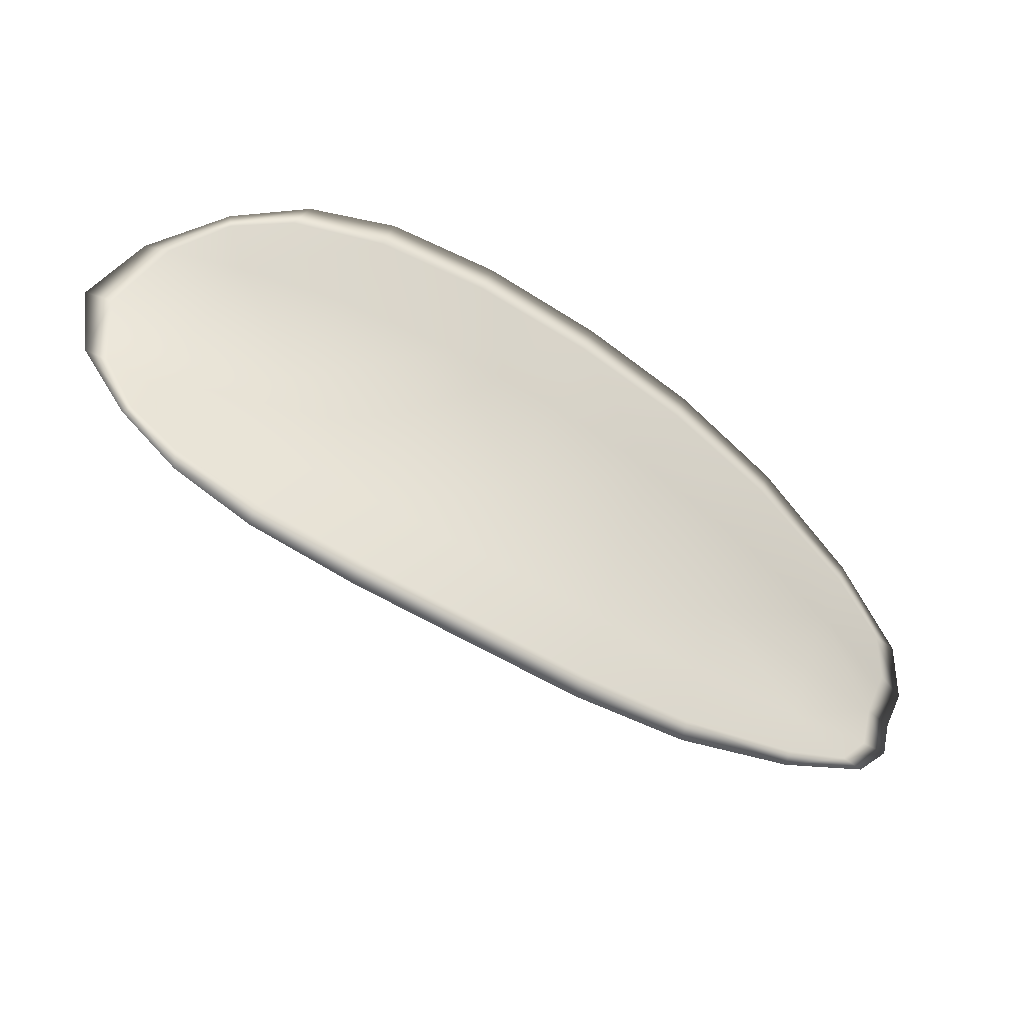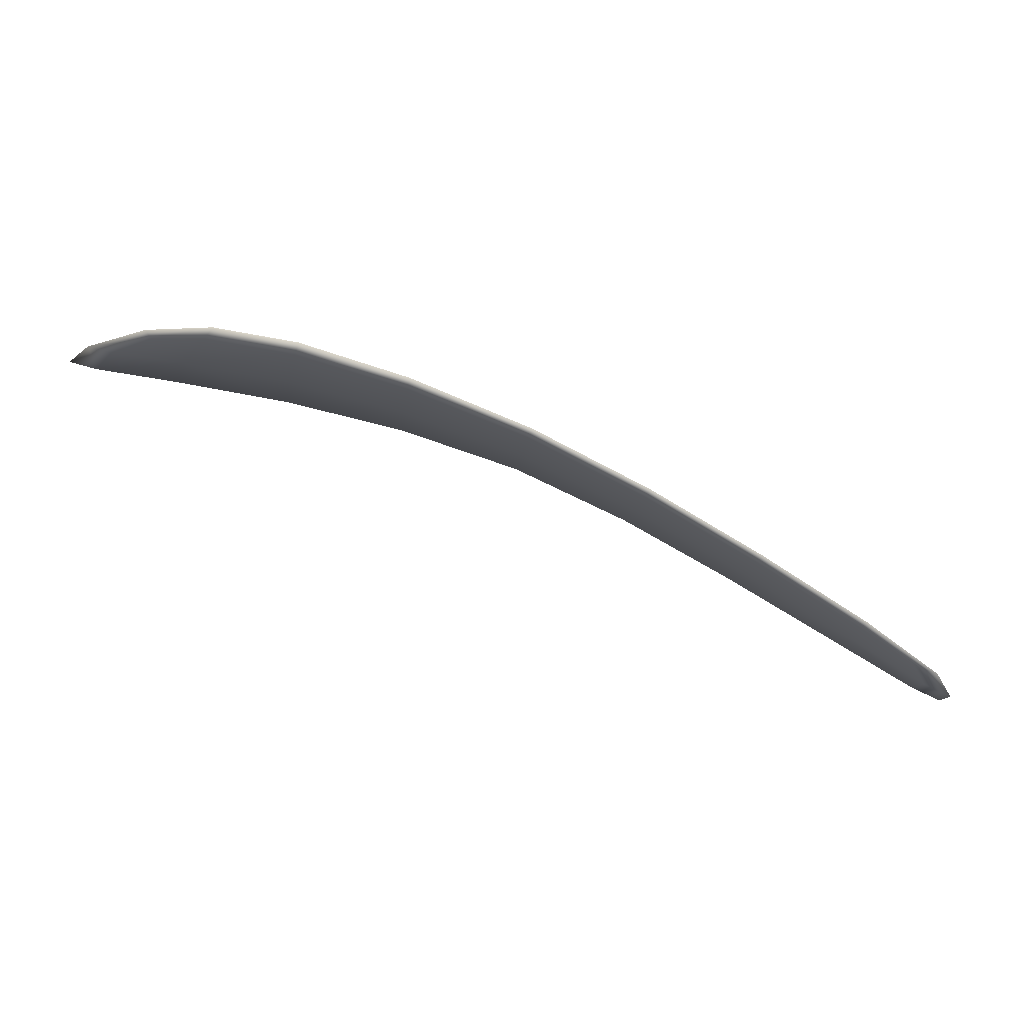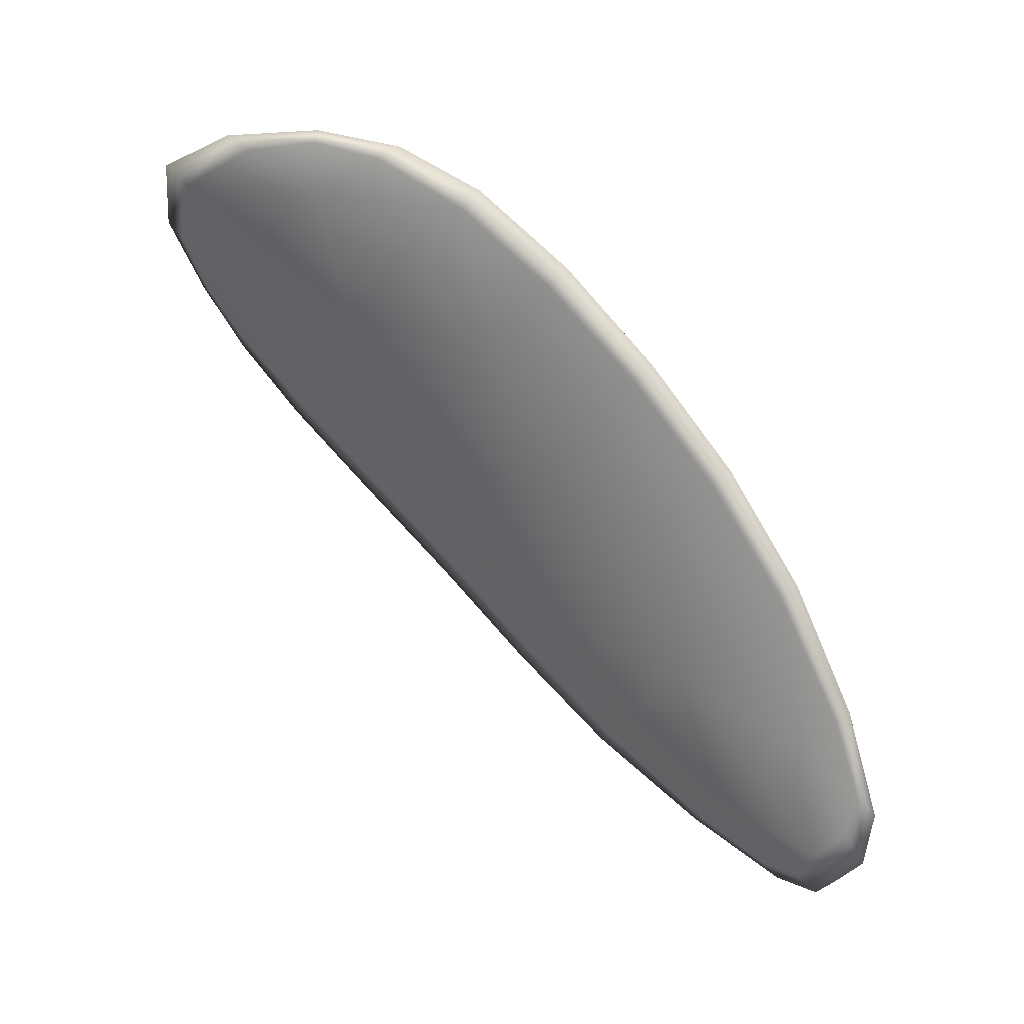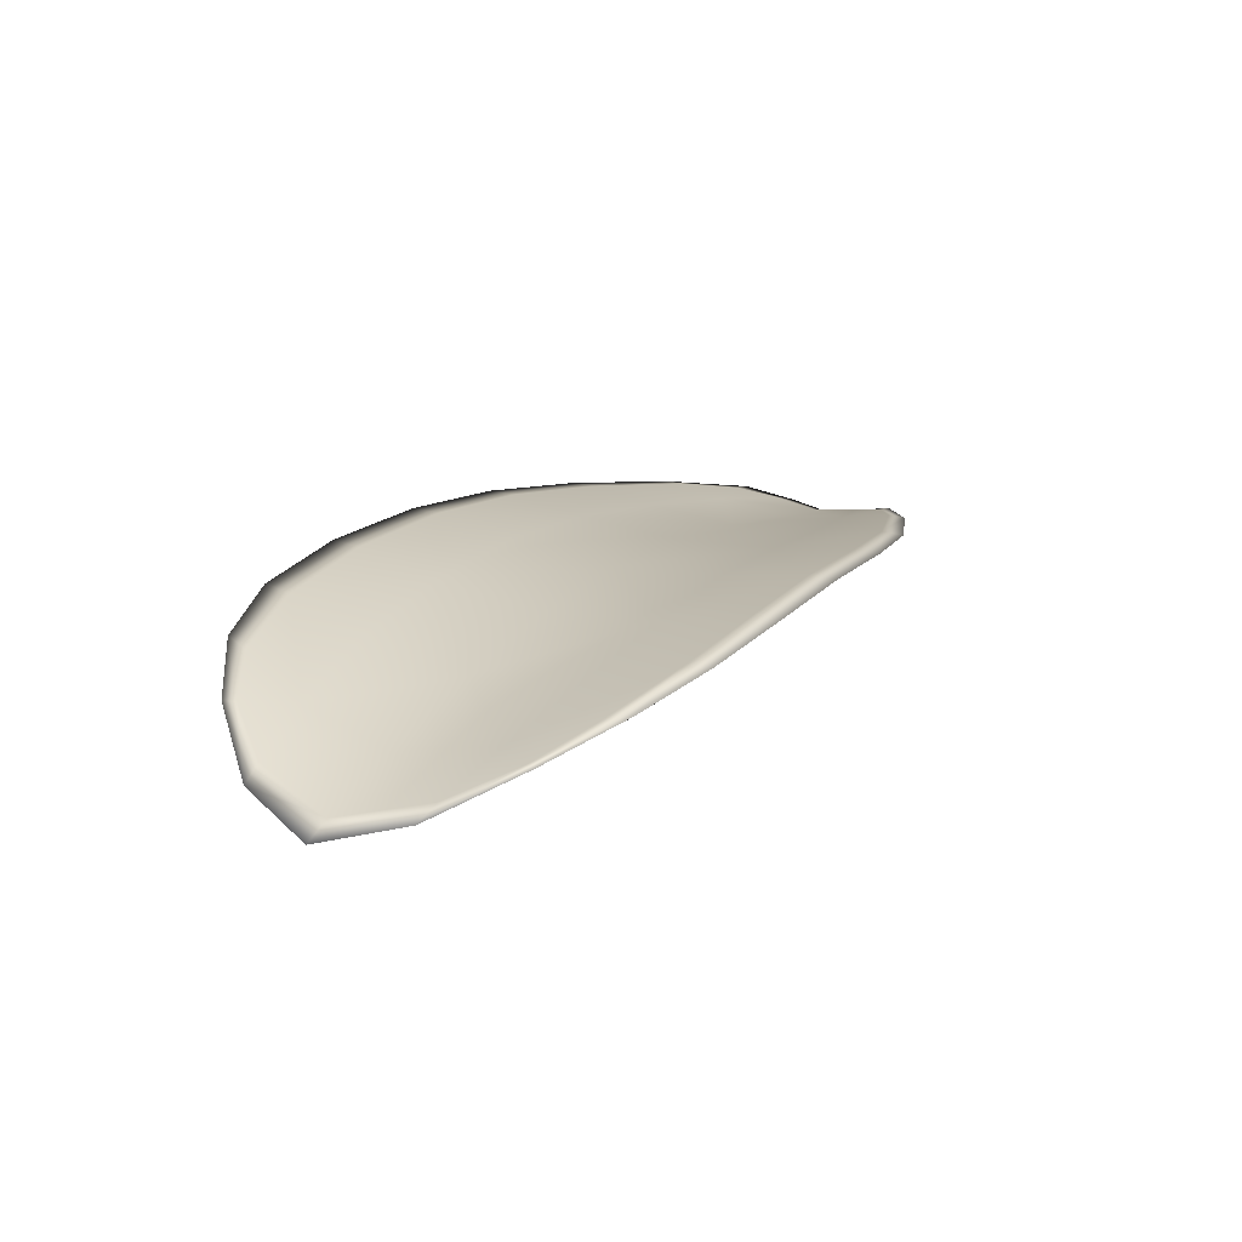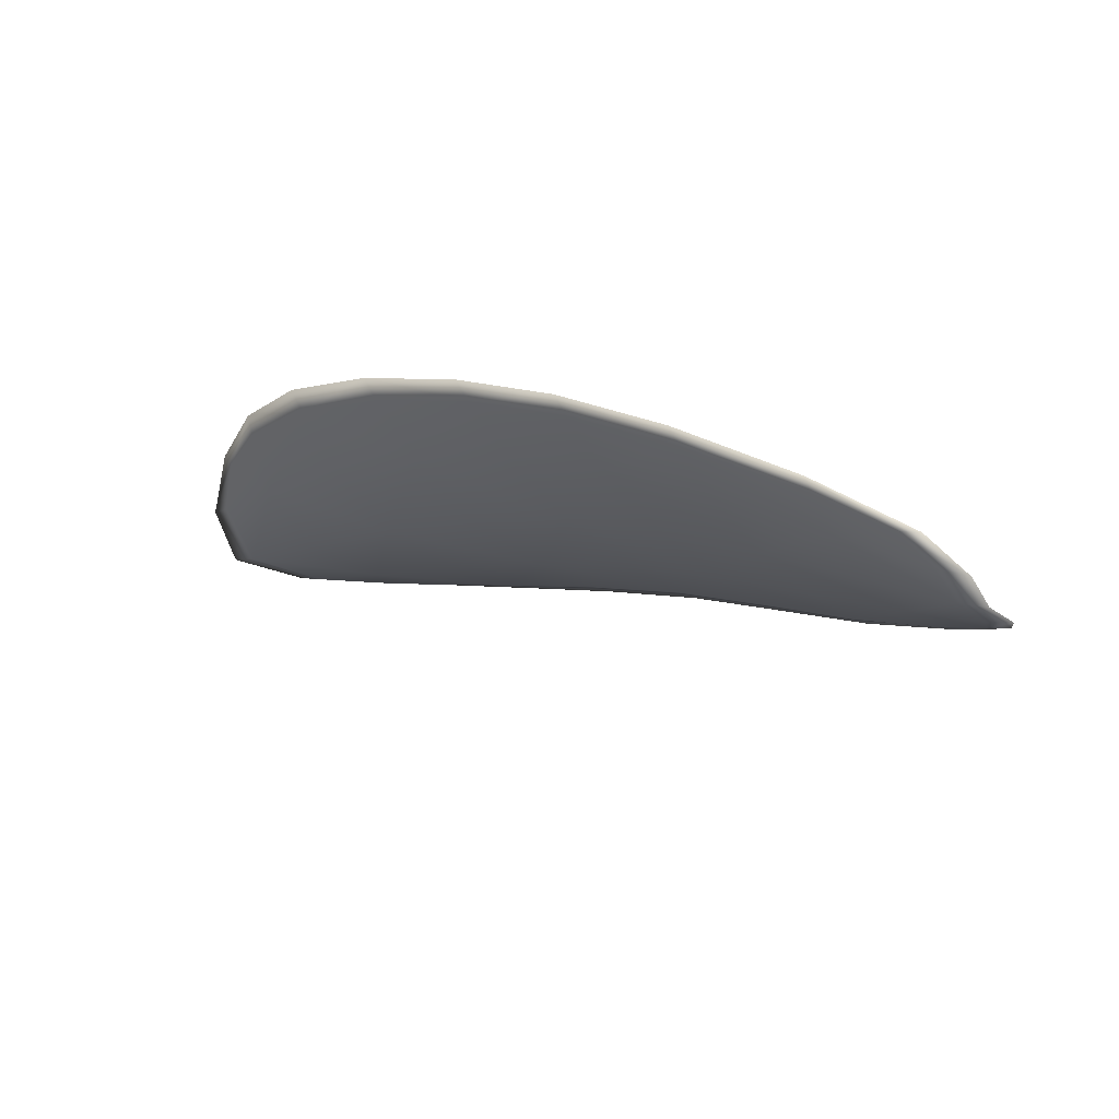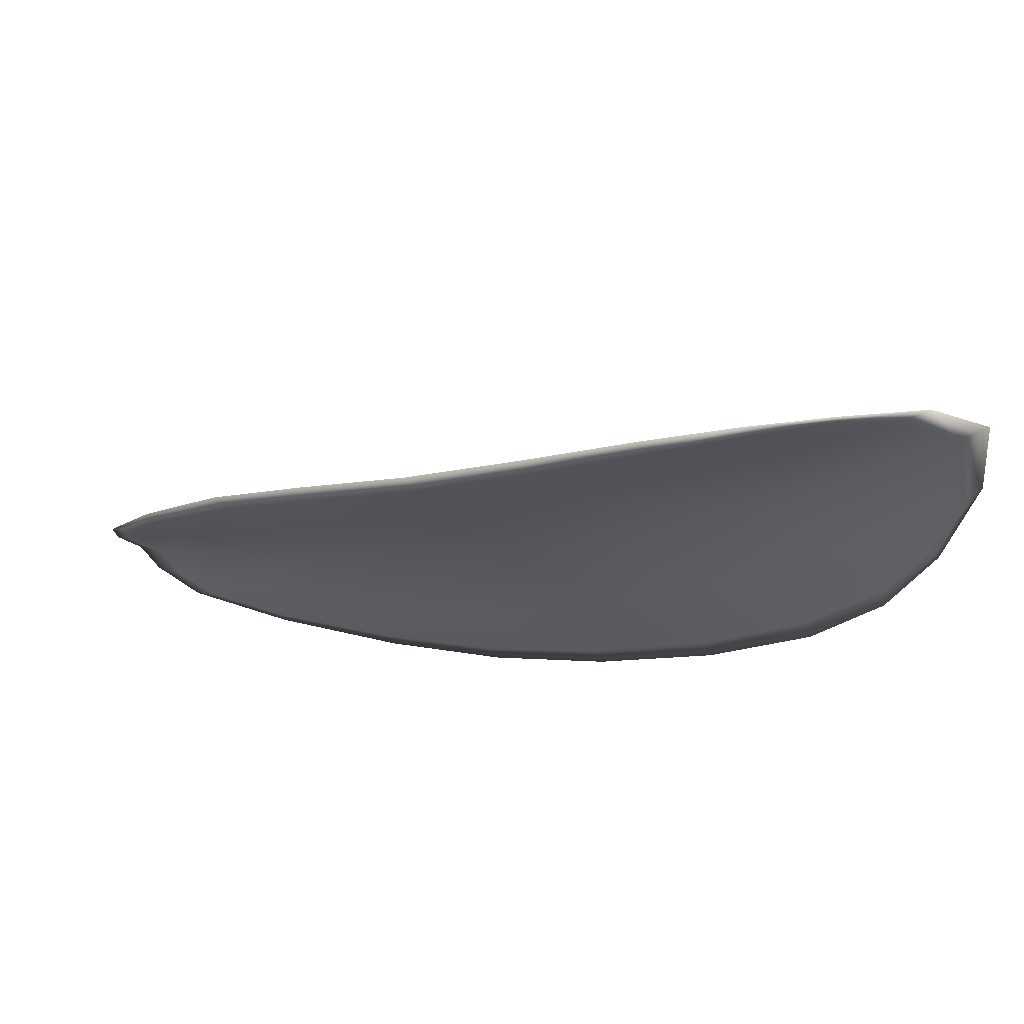
<metadata>
{"format":"obj","ext":"obj","renderer":"f3d","projection":"perspective","resolution":1024,"background":"white","views":[{"elev":65.6,"azim":49.2,"up":"+Y"},{"elev":6.4,"azim":30.1,"up":"+Y"},{"elev":53.0,"azim":17.6,"up":"+Z"},{"elev":41.5,"azim":-34.7,"up":"+Y"},{"elev":-28.0,"azim":66.6,"up":"+Y"},{"elev":44.1,"azim":173.9,"up":"+Z"}]}
</metadata>
<code>
v -2.448 0.7429 -1.077
v -2.447 0.7429 -1.075
v -2.445 0.7425 -1.076
v -2.446 0.7424 -1.078
v -2.446 0.7425 -1.079
v -2.448 0.7429 -1.078
v -2.449 0.7431 -1.077
v -2.449 0.7431 -1.076
v -2.449 0.7432 -1.074
v -2.446 0.7434 -1.073
v -2.445 0.7439 -1.073
v -2.443 0.7436 -1.073
v -2.444 0.743 -1.074
v -2.447 0.7436 -1.073
v -2.446 0.7438 -1.073
v -2.437 0.7403 -1.078
v -2.436 0.7407 -1.076
v -2.435 0.7393 -1.078
v -2.435 0.739 -1.079
v -2.436 0.7386 -1.08
v -2.438 0.7399 -1.079
v -2.44 0.741 -1.078
v -2.439 0.7415 -1.077
v -2.438 0.7419 -1.075
v -2.439 0.7397 -1.081
v -2.437 0.7384 -1.082
v -2.438 0.7384 -1.083
v -2.44 0.7396 -1.082
v -2.442 0.7408 -1.082
v -2.441 0.7408 -1.08
v -2.444 0.7417 -1.079
v -2.443 0.7418 -1.077
v -2.444 0.7418 -1.081
v -2.442 0.7424 -1.075
v -2.441 0.7429 -1.074
v -2.433 0.7376 -1.08
v -2.433 0.7379 -1.079
v -2.432 0.7369 -1.081
v -2.432 0.7364 -1.081
v -2.433 0.7362 -1.082
v -2.434 0.7372 -1.081
v -2.435 0.7372 -1.083
v -2.433 0.7362 -1.083
v -2.434 0.7364 -1.083
v -2.435 0.7372 -1.083
v -2.448 0.7427 -1.076
v -2.447 0.7427 -1.075
v -2.449 0.743 -1.074
v -2.449 0.7429 -1.075
v -2.449 0.743 -1.077
v -2.448 0.7428 -1.078
v -2.446 0.7424 -1.079
v -2.446 0.7422 -1.078
v -2.445 0.7423 -1.076
v -2.446 0.7432 -1.073
v -2.445 0.7438 -1.073
v -2.446 0.7437 -1.072
v -2.447 0.7434 -1.073
v -2.444 0.7428 -1.074
v -2.443 0.7434 -1.073
v -2.437 0.7401 -1.078
v -2.436 0.7406 -1.076
v -2.438 0.7418 -1.075
v -2.439 0.7413 -1.076
v -2.441 0.7408 -1.078
v -2.438 0.7397 -1.079
v -2.436 0.7384 -1.08
v -2.435 0.7388 -1.079
v -2.435 0.7392 -1.078
v -2.439 0.7395 -1.081
v -2.442 0.7406 -1.08
v -2.442 0.7407 -1.082
v -2.44 0.7395 -1.082
v -2.438 0.7383 -1.083
v -2.437 0.7383 -1.082
v -2.444 0.7415 -1.079
v -2.443 0.7417 -1.077
v -2.444 0.7416 -1.08
v -2.442 0.7422 -1.075
v -2.441 0.7428 -1.074
v -2.433 0.7374 -1.08
v -2.433 0.7377 -1.079
v -2.434 0.7371 -1.081
v -2.433 0.736 -1.082
v -2.432 0.7363 -1.081
v -2.432 0.7368 -1.081
v -2.435 0.737 -1.082
v -2.435 0.737 -1.083
v -2.434 0.7363 -1.083
v -2.433 0.736 -1.083
v -2.433 0.7379 -1.079
v -2.432 0.7367 -1.081
v -2.434 0.7394 -1.077
v -2.432 0.7368 -1.081
v -2.432 0.7358 -1.083
v -2.433 0.7362 -1.084
v -2.432 0.7358 -1.082
v -2.434 0.7363 -1.083
v -2.448 0.7429 -1.079
v -2.449 0.7431 -1.077
v -2.447 0.7425 -1.08
v -2.449 0.743 -1.077
v -2.448 0.7435 -1.073
v -2.446 0.7439 -1.072
v -2.449 0.7432 -1.074
v -2.446 0.7437 -1.072
v -2.444 0.744 -1.072
v -2.442 0.7437 -1.073
v -2.432 0.736 -1.082
v -2.435 0.7371 -1.084
v -2.438 0.7383 -1.084
v -2.449 0.7431 -1.075
v -2.445 0.7417 -1.081
v -2.442 0.7407 -1.082
v -2.44 0.743 -1.074
v -2.438 0.742 -1.075
v -2.436 0.7408 -1.076
v -2.44 0.7396 -1.083
f 1 2 3
f 1 3 4
f 1 4 5
f 1 5 6
f 1 6 7
f 1 7 8
f 1 8 9
f 1 9 2
f 10 11 12
f 10 12 13
f 10 13 3
f 10 3 2
f 10 2 9
f 10 9 14
f 10 14 15
f 10 15 11
f 16 17 18
f 16 18 19
f 16 19 20
f 16 20 21
f 16 21 22
f 16 22 23
f 16 23 24
f 16 24 17
f 25 21 20
f 25 20 26
f 25 26 27
f 25 27 28
f 25 28 29
f 25 29 30
f 25 30 22
f 25 22 21
f 31 32 22
f 31 22 30
f 31 30 29
f 31 29 33
f 31 33 5
f 31 5 4
f 31 4 3
f 31 3 32
f 34 35 24
f 34 24 23
f 34 23 22
f 34 22 32
f 34 32 3
f 34 3 13
f 34 13 12
f 34 12 35
f 36 37 38
f 36 38 39
f 36 39 40
f 36 40 41
f 36 41 20
f 36 20 19
f 36 19 18
f 36 18 37
f 42 41 40
f 42 40 43
f 42 43 44
f 42 44 45
f 42 45 27
f 42 27 26
f 42 26 20
f 42 20 41
f 46 47 48
f 46 48 49
f 46 49 50
f 46 50 51
f 46 51 52
f 46 52 53
f 46 53 54
f 46 54 47
f 55 56 57
f 55 57 58
f 55 58 48
f 55 48 47
f 55 47 54
f 55 54 59
f 55 59 60
f 55 60 56
f 61 62 63
f 61 63 64
f 61 64 65
f 61 65 66
f 61 66 67
f 61 67 68
f 61 68 69
f 61 69 62
f 70 66 65
f 70 65 71
f 70 71 72
f 70 72 73
f 70 73 74
f 70 74 75
f 70 75 67
f 70 67 66
f 76 77 54
f 76 54 53
f 76 53 52
f 76 52 78
f 76 78 72
f 76 72 71
f 76 71 65
f 76 65 77
f 79 80 60
f 79 60 59
f 79 59 54
f 79 54 77
f 79 77 65
f 79 65 64
f 79 64 63
f 79 63 80
f 81 82 69
f 81 69 68
f 81 68 67
f 81 67 83
f 81 83 84
f 81 84 85
f 81 85 86
f 81 86 82
f 87 83 67
f 87 67 75
f 87 75 74
f 87 74 88
f 87 88 89
f 87 89 90
f 87 90 84
f 87 84 83
f 91 92 38
f 91 38 37
f 91 37 18
f 91 18 93
f 91 93 69
f 91 69 82
f 91 82 94
f 91 94 92
f 95 96 44
f 95 44 43
f 95 43 40
f 95 40 97
f 95 97 84
f 95 84 90
f 95 90 98
f 95 98 96
f 99 100 7
f 99 7 6
f 99 6 5
f 99 5 101
f 99 101 52
f 99 52 51
f 99 51 102
f 99 102 100
f 103 104 15
f 103 15 14
f 103 14 9
f 103 9 105
f 103 105 48
f 103 48 58
f 103 58 106
f 103 106 104
f 107 108 12
f 107 12 11
f 107 11 15
f 107 15 104
f 107 104 106
f 107 106 56
f 107 56 60
f 107 60 108
f 109 97 40
f 109 40 39
f 109 39 38
f 109 38 92
f 109 92 94
f 109 94 85
f 109 85 84
f 109 84 97
f 110 111 27
f 110 27 45
f 110 45 44
f 110 44 96
f 110 96 98
f 110 98 88
f 110 88 74
f 110 74 111
f 112 105 9
f 112 9 8
f 112 8 7
f 112 7 100
f 112 100 102
f 112 102 49
f 112 49 48
f 112 48 105
f 113 101 5
f 113 5 33
f 113 33 29
f 113 29 114
f 113 114 72
f 113 72 78
f 113 78 52
f 113 52 101
f 115 116 24
f 115 24 35
f 115 35 12
f 115 12 108
f 115 108 60
f 115 60 80
f 115 80 63
f 115 63 116
f 117 93 18
f 117 18 17
f 117 17 24
f 117 24 116
f 117 116 63
f 117 63 62
f 117 62 69
f 117 69 93
f 118 114 29
f 118 29 28
f 118 28 27
f 118 27 111
f 118 111 74
f 118 74 73
f 118 73 72
f 118 72 114

</code>
